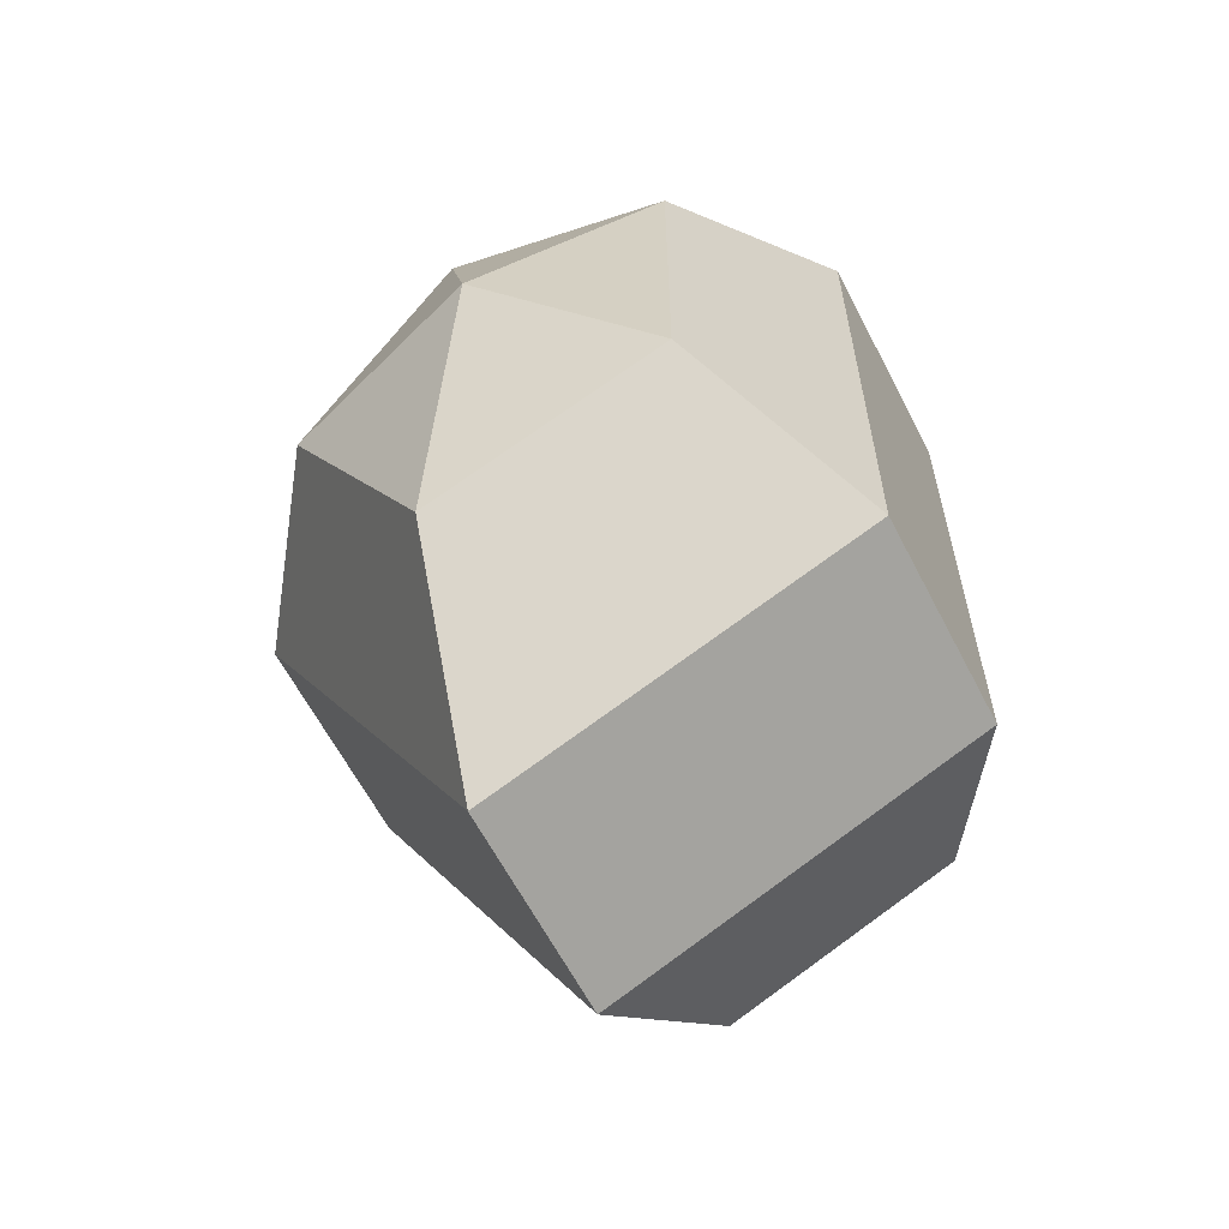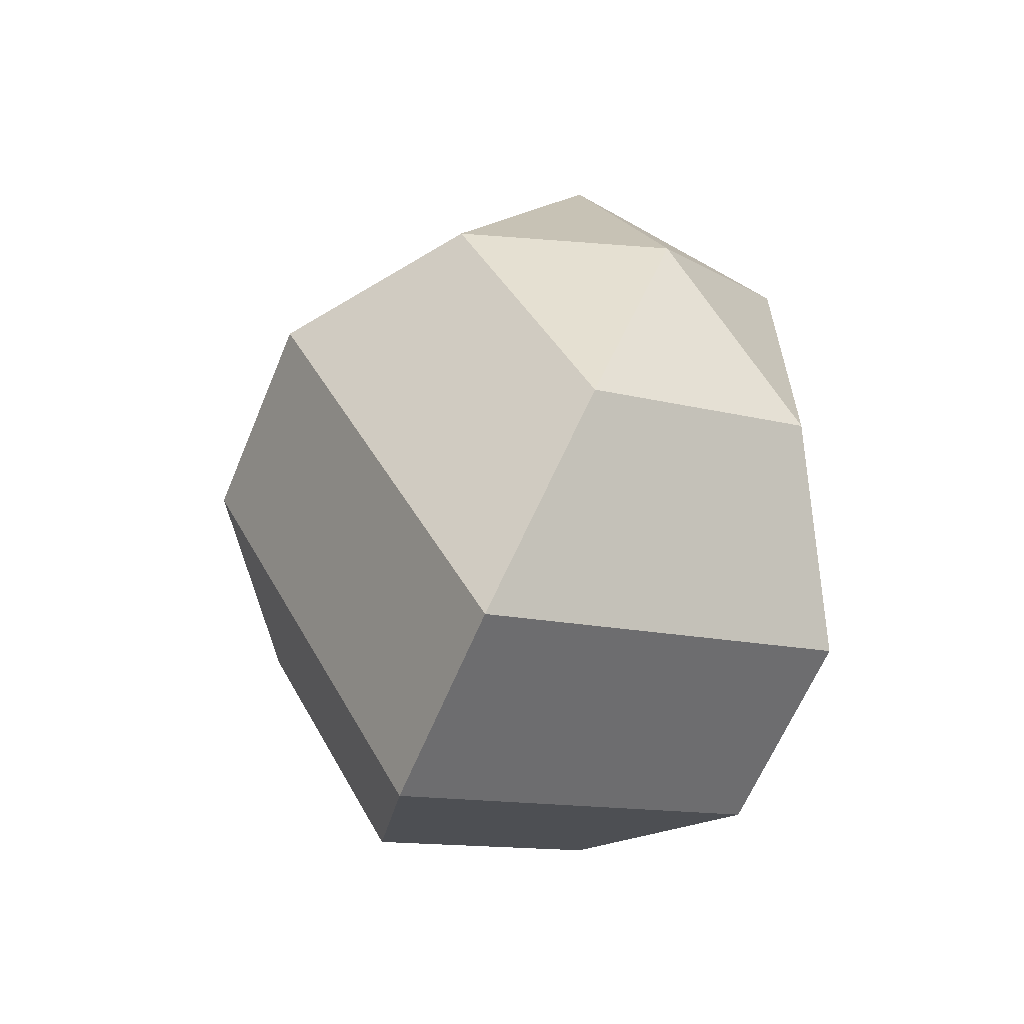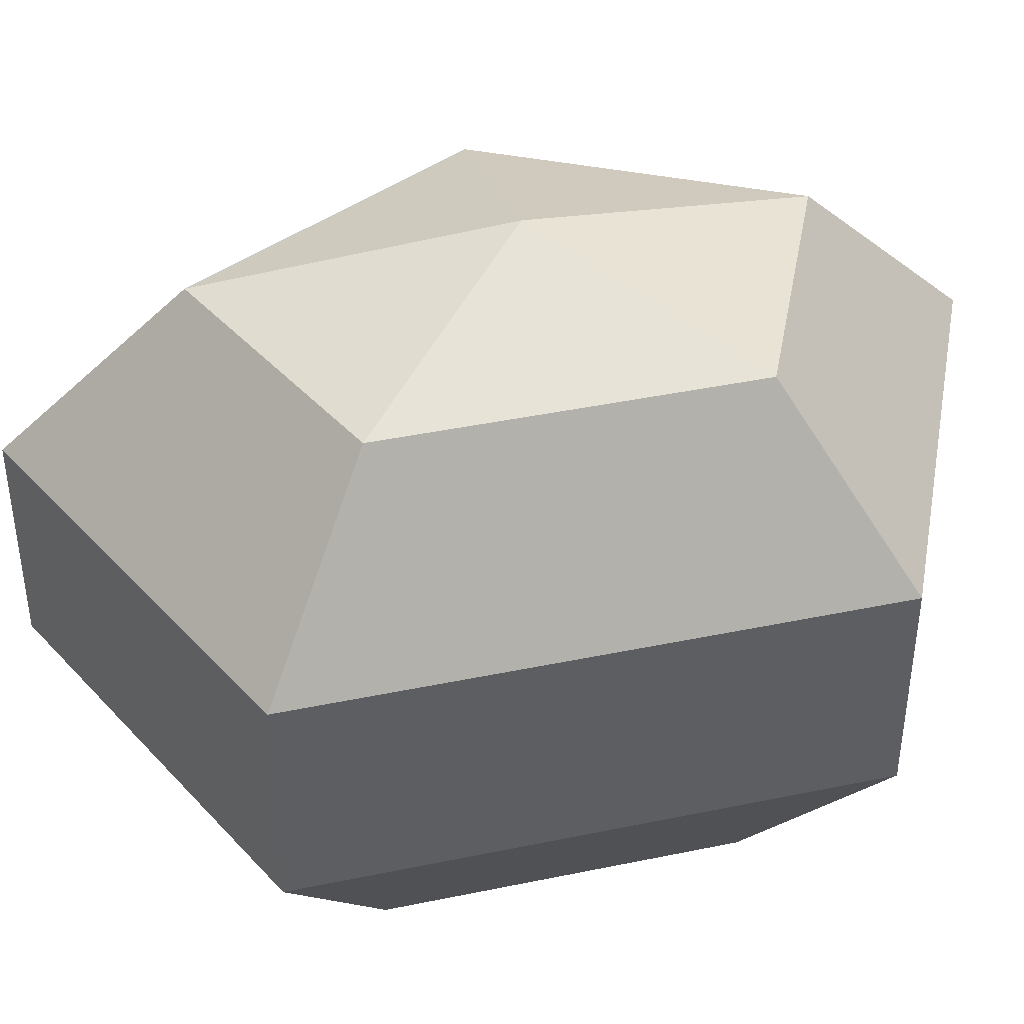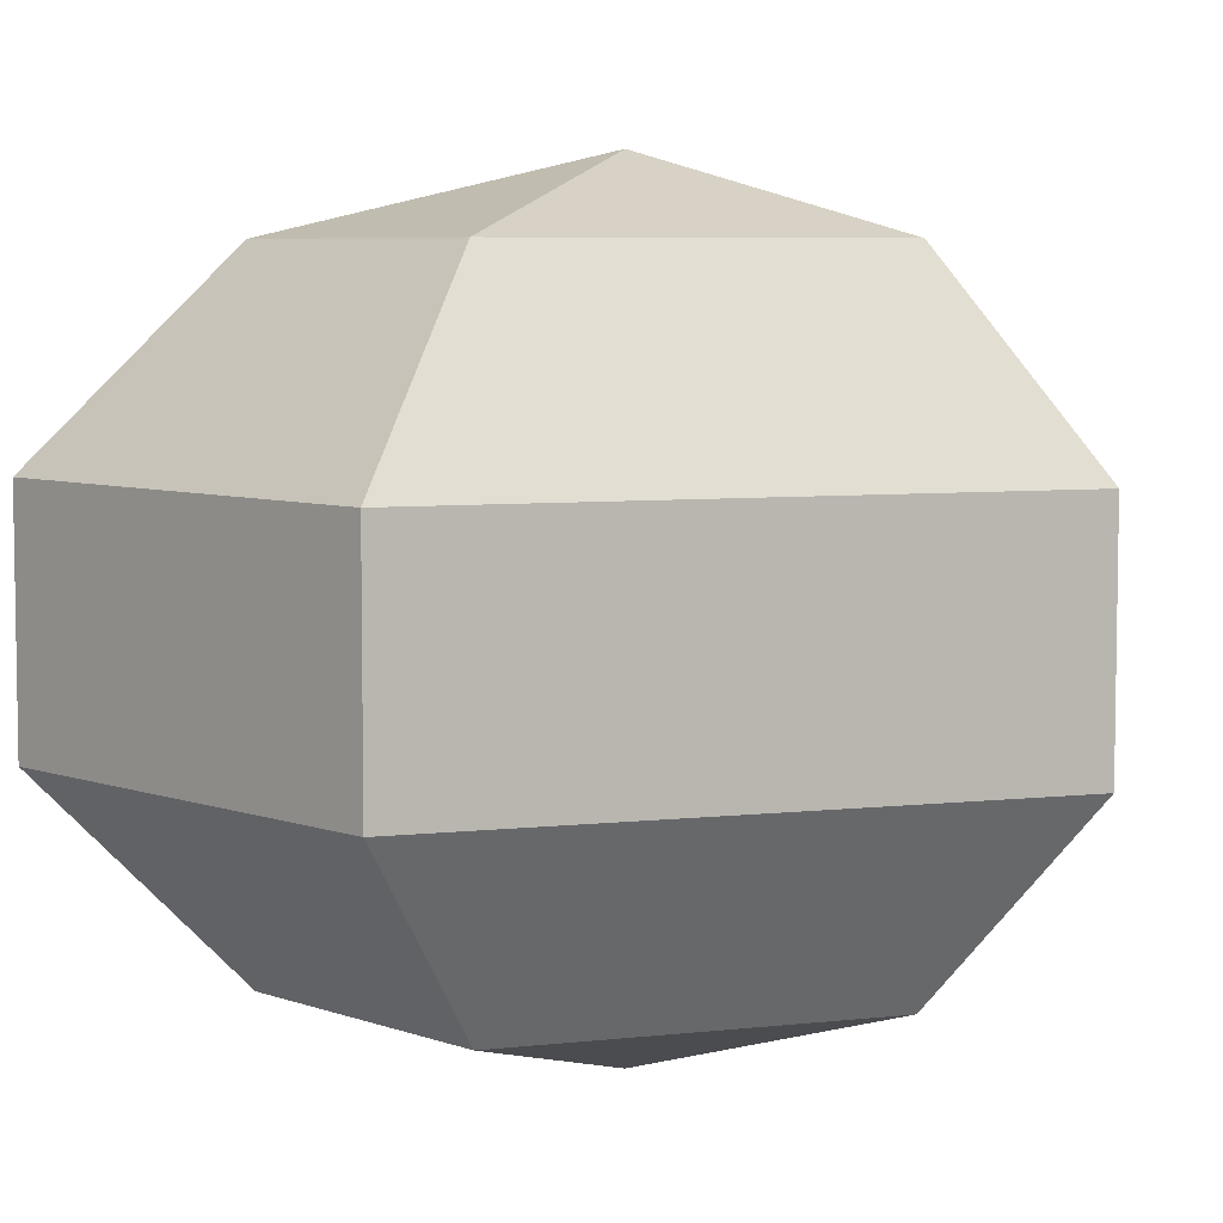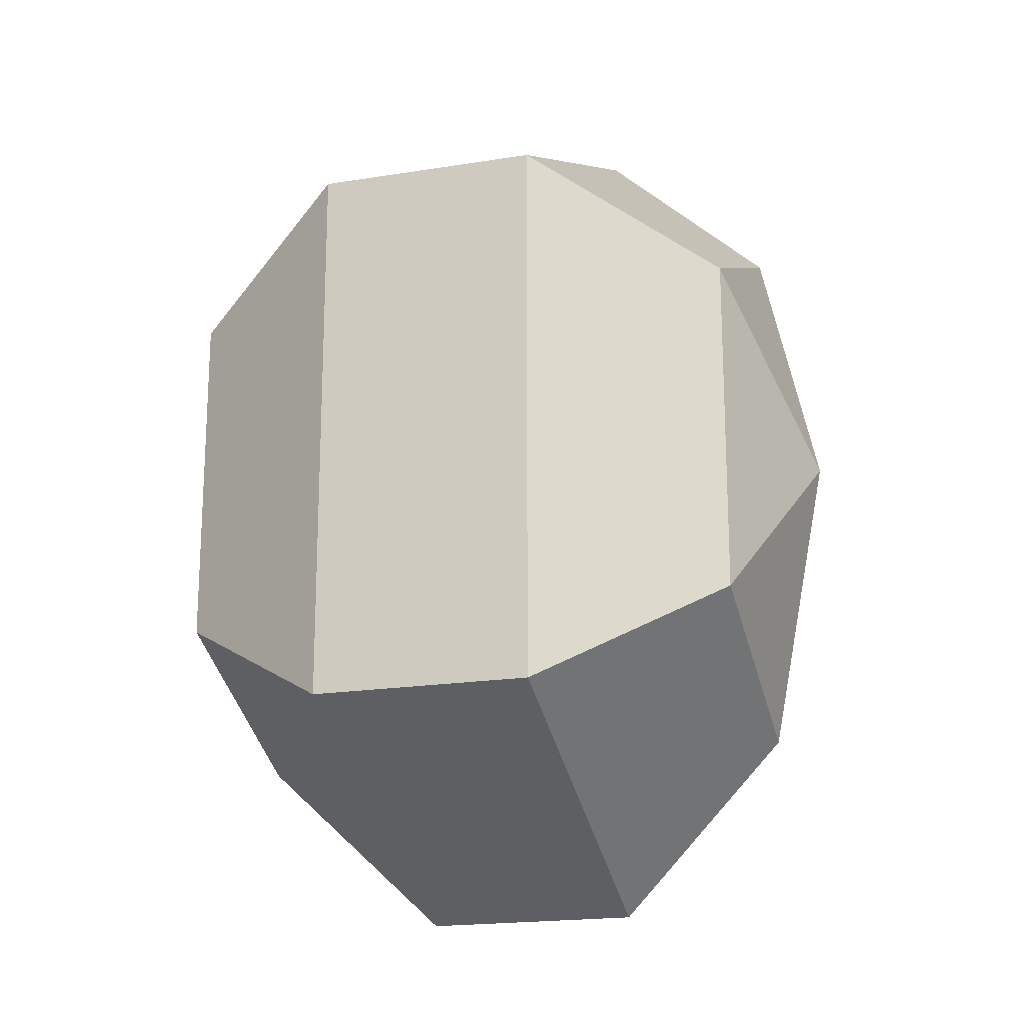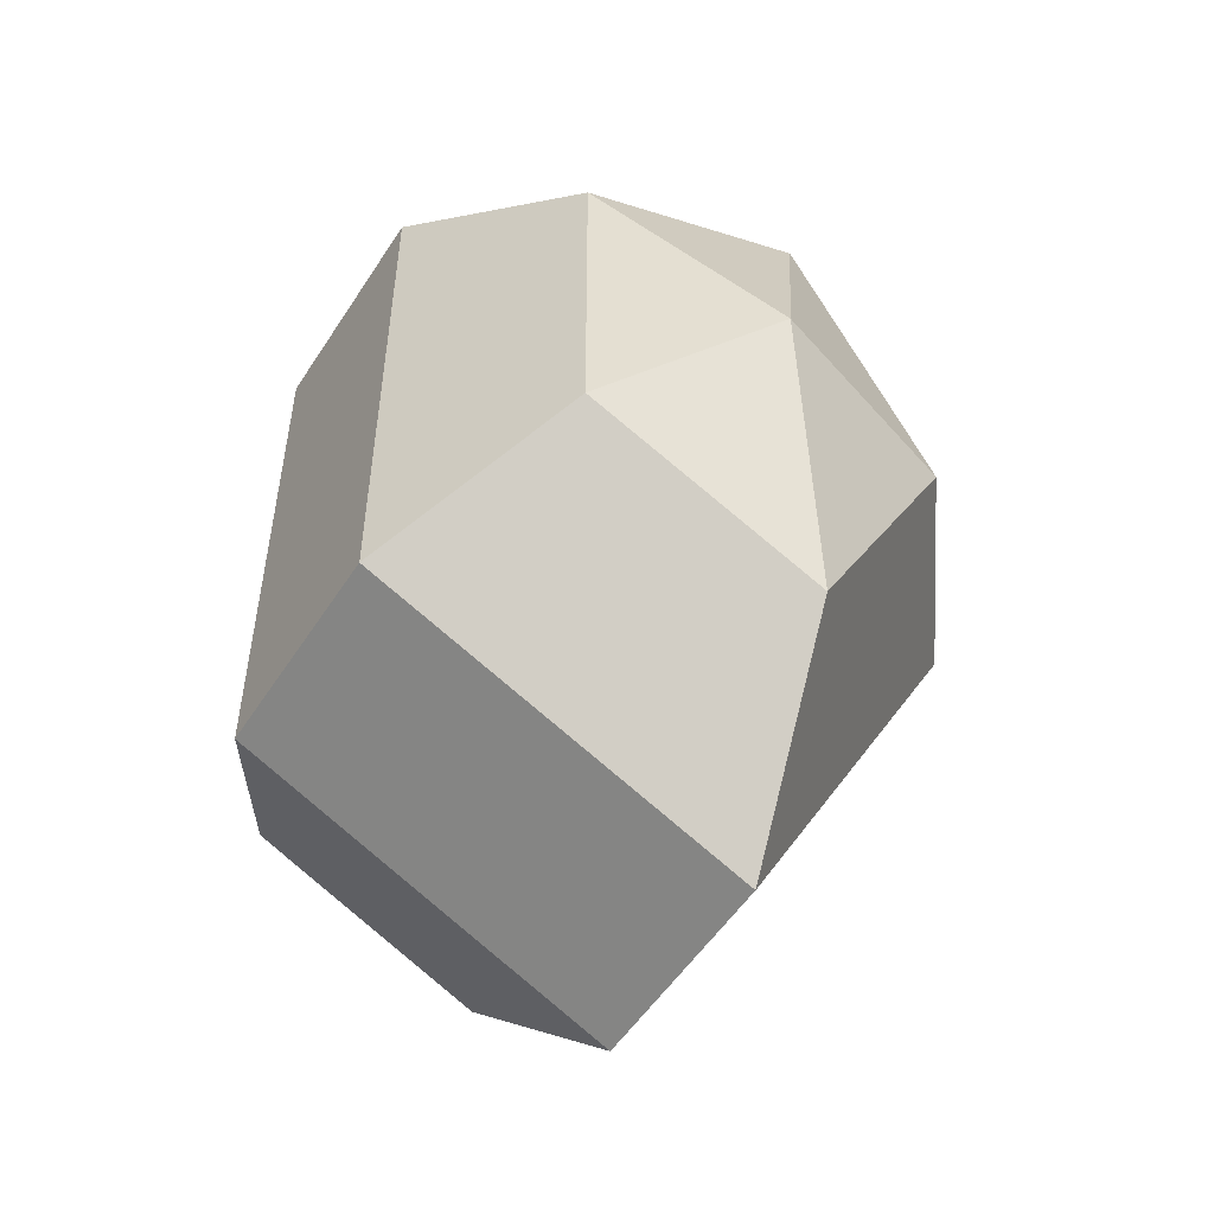
<metadata>
{"format":"obj","ext":"obj","renderer":"f3d","projection":"perspective","resolution":1024,"background":"white","views":[{"elev":-62.1,"azim":27.3,"up":"+Y"},{"elev":-62.4,"azim":-22.4,"up":"+Y"},{"elev":42.1,"azim":76.0,"up":"+Z"},{"elev":6.2,"azim":71.2,"up":"+Z"},{"elev":-19.0,"azim":107.1,"up":"+Y"},{"elev":-52.9,"azim":147.9,"up":"+Y"}]}
</metadata>
<code>
v 223 118 174
v 223 118 174
v 223 118 174
v 223 118 174
v 223 118 174
v 223 118 174
v 218.9 118 175.3
v 221.7 112.5 175.3
v 226.3 114.6 175.3
v 226.3 121.4 175.3
v 221.7 123.5 175.3
v 218.9 118 175.3
v 216.3 118 178.8
v 220.9 109.1 178.8
v 228.4 112.5 178.8
v 228.4 123.5 178.8
v 220.9 126.9 178.8
v 216.3 118 178.8
v 216.3 118 183.2
v 220.9 109.1 183.2
v 228.4 112.5 183.2
v 228.4 123.5 183.2
v 220.9 126.9 183.2
v 216.3 118 183.2
v 218.9 118 186.7
v 221.7 112.5 186.7
v 226.3 114.6 186.7
v 226.3 121.4 186.7
v 221.7 123.5 186.7
v 218.9 118 186.7
v 223 118 188
v 223 118 188
v 223 118 188
v 223 118 188
v 223 118 188
v 223 118 188
g foo
f 8 7 1
f 9 8 2
f 10 9 3
f 11 10 4
f 12 11 5
f 14 13 7
f 15 14 8
f 16 15 9
f 17 16 10
f 18 17 11
f 20 19 13
f 21 20 14
f 22 21 15
f 23 22 16
f 24 23 17
f 26 25 19
f 27 26 20
f 28 27 21
f 29 28 22
f 30 29 23
f 32 31 25
f 33 32 26
f 34 33 27
f 35 34 28
f 36 35 29
f 2 8 1
f 3 9 2
f 4 10 3
f 5 11 4
f 6 12 5
f 8 14 7
f 9 15 8
f 10 16 9
f 11 17 10
f 12 18 11
f 14 20 13
f 15 21 14
f 16 22 15
f 17 23 16
f 18 24 17
f 20 26 19
f 21 27 20
f 22 28 21
f 23 29 22
f 24 30 23
f 26 32 25
f 27 33 26
f 28 34 27
f 29 35 28
f 30 36 29
g

</code>
